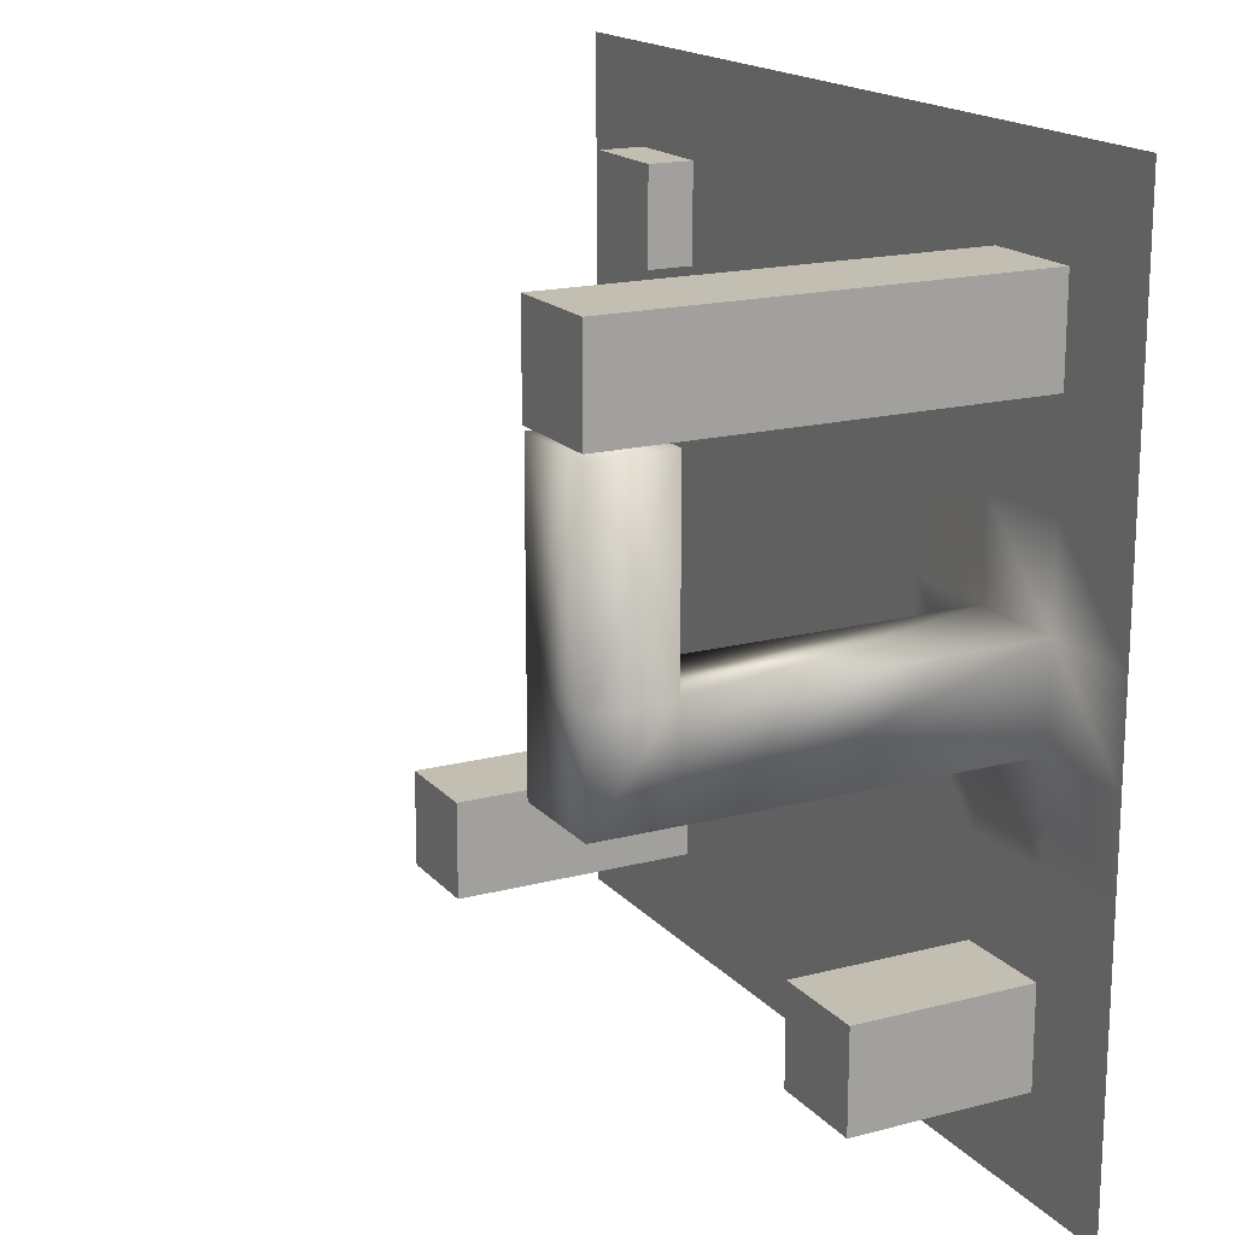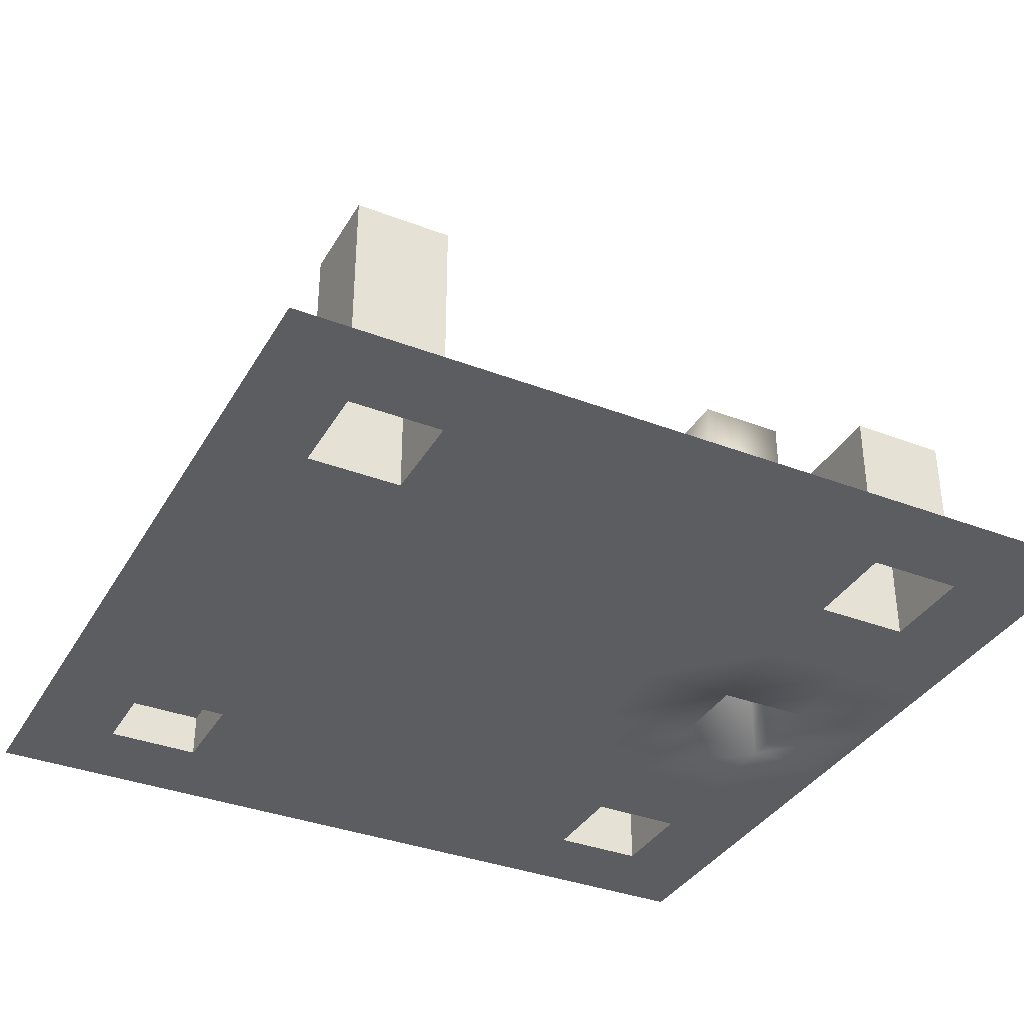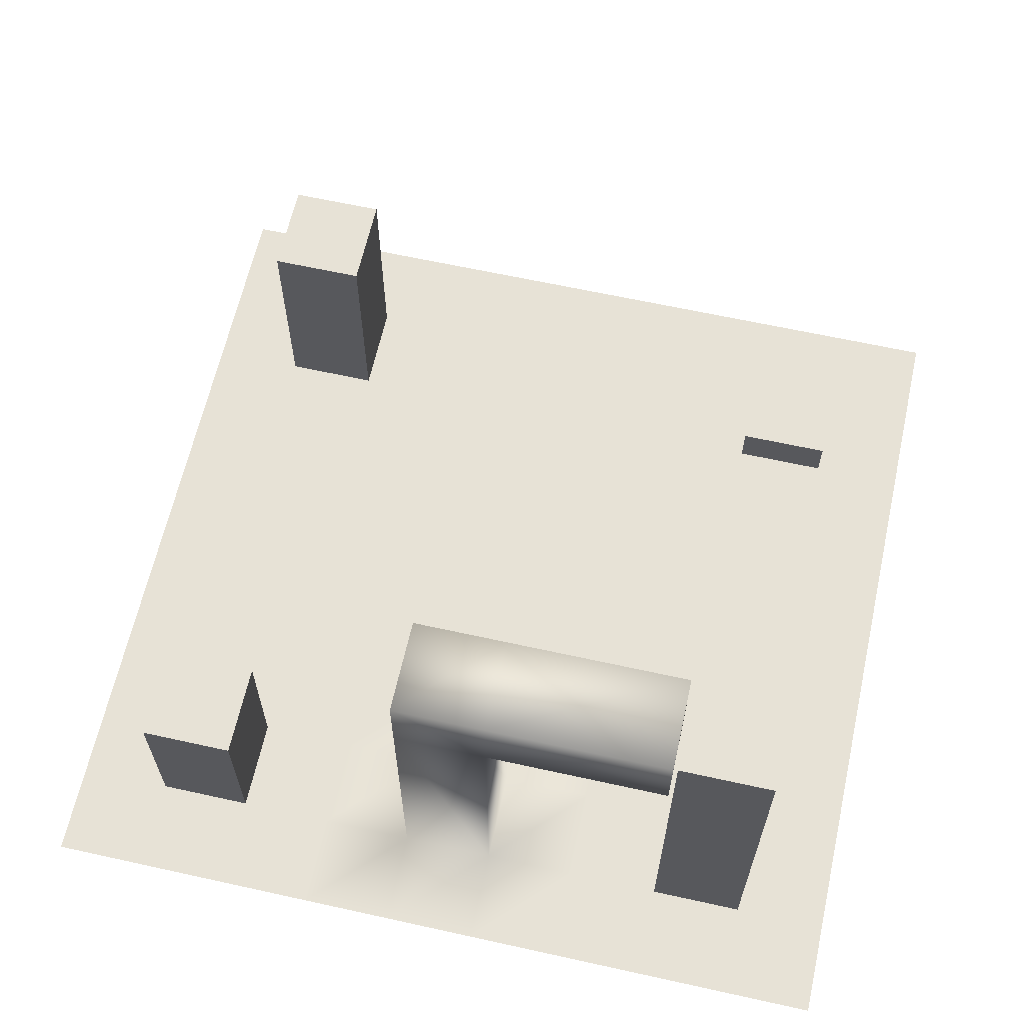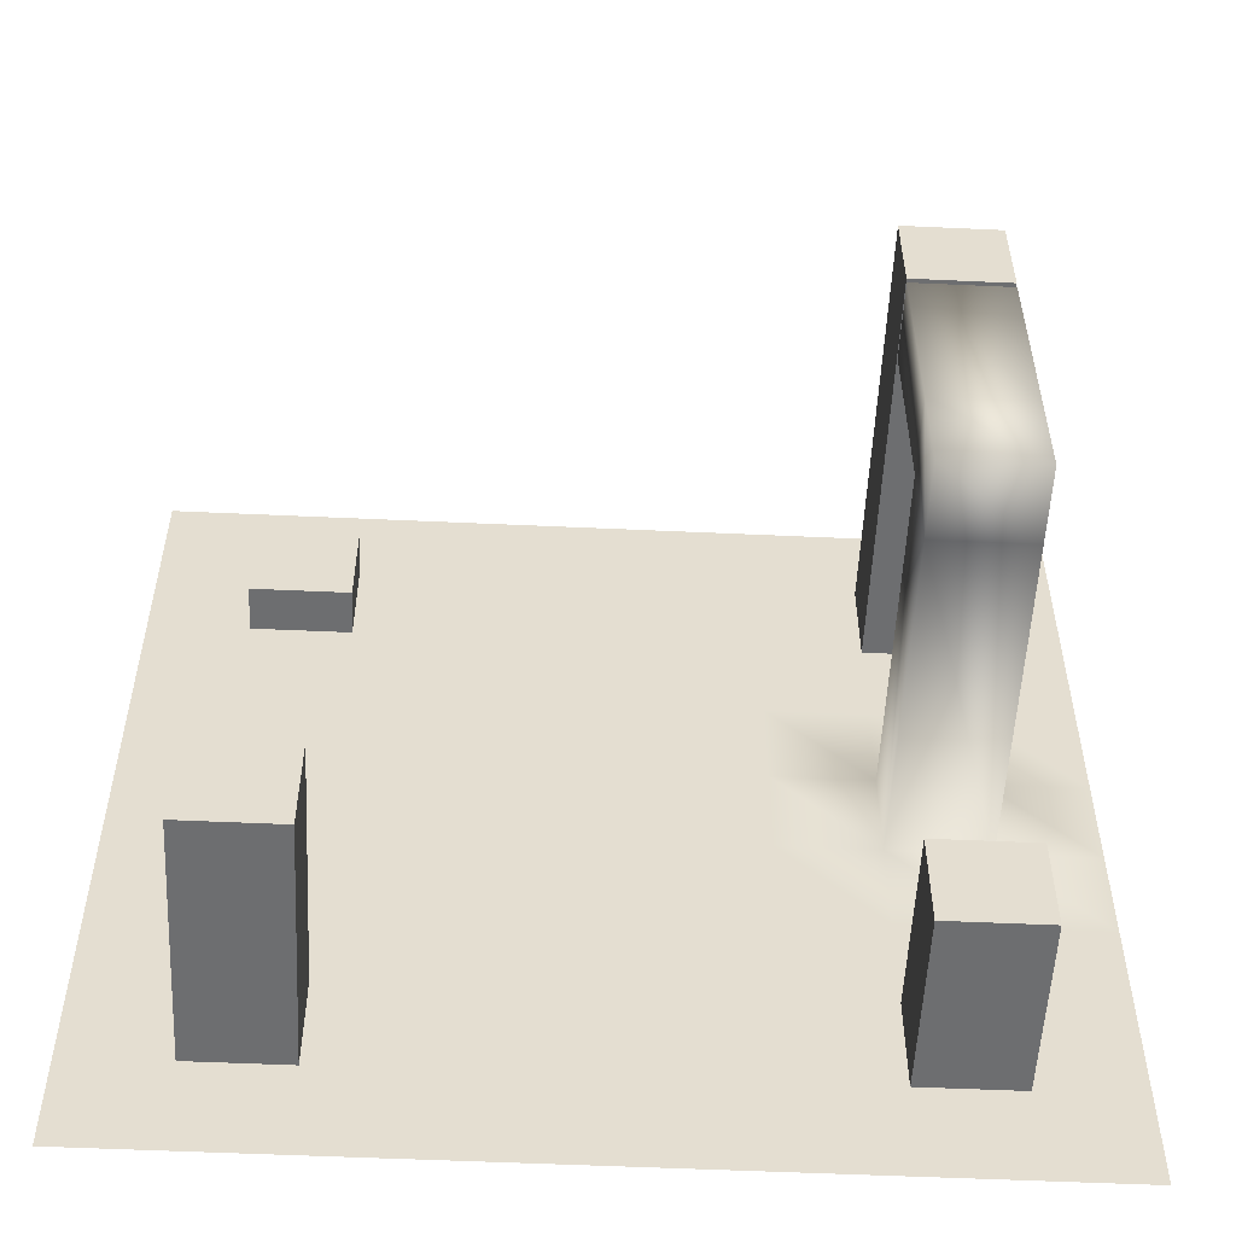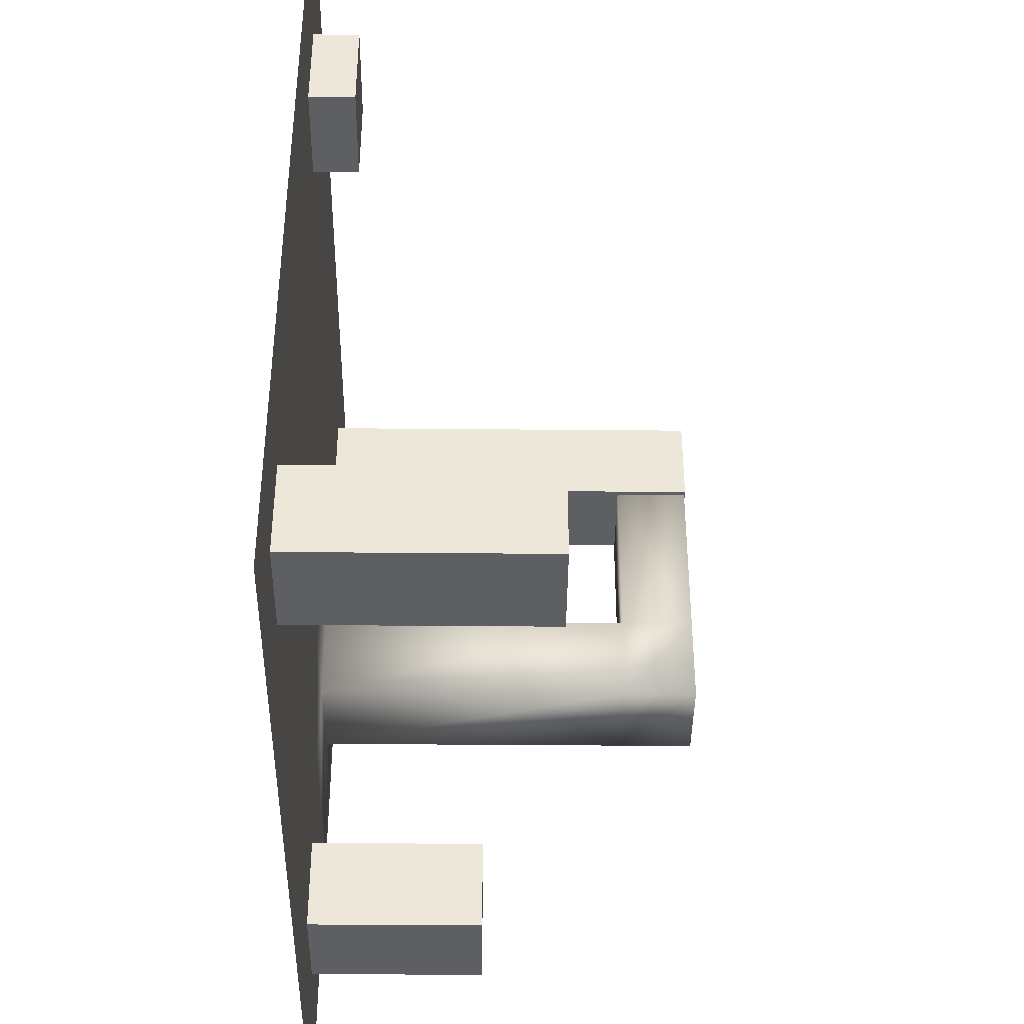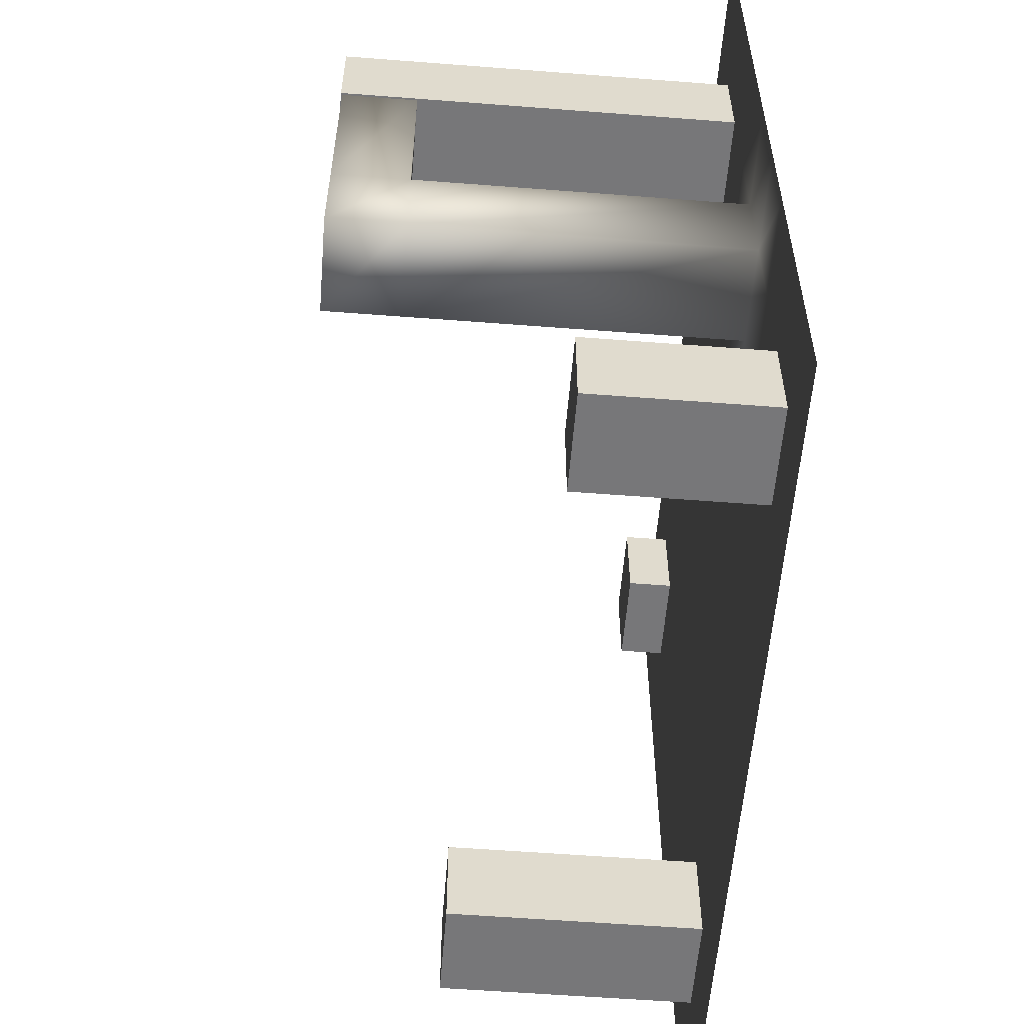
<metadata>
{"format":"obj","ext":"obj","renderer":"f3d","projection":"perspective","resolution":1024,"background":"white","views":[{"elev":17.4,"azim":-117.4,"up":"+Z"},{"elev":-35.8,"azim":153.3,"up":"+Y"},{"elev":63.5,"azim":-77.4,"up":"+Y"},{"elev":-54.3,"azim":177.2,"up":"+Z"},{"elev":-40.9,"azim":89.4,"up":"+Z"},{"elev":-57.2,"azim":-94.6,"up":"+Z"}]}
</metadata>
<code>
o Grid
v -5.824 -1e-06 7.488
v -7.488 -1e-06 5.824
v -7.488 -1e-06 7.488
v -4.16 -1e-06 7.488
v -5.824 -1e-06 5.824
v -2.496 -1e-06 7.488
v -4.16 -1e-06 5.824
v -0.832 -1e-06 7.488
v -2.496 -1e-06 5.824
v 0.832 -1e-06 7.488
v -0.832 -1e-06 5.824
v 2.496 -1e-06 7.488
v 0.832 -1e-06 5.824
v 4.16 -1e-06 7.488
v 2.496 -1e-06 5.824
v 5.824 -1e-06 7.488
v 4.16 -1e-06 5.824
v 7.488 -1e-06 7.488
v 5.824 -1e-06 5.824
v -7.488 -1e-06 4.16
v -4.16 -1e-06 4.16
v -4.16 6.974 5.824
v -2.496 -1e-06 4.16
v -0.832 -1e-06 4.16
v 0.832 -1e-06 4.16
v 2.496 -1e-06 4.16
v 4.16 0.7924 5.824
v 7.488 -1e-06 5.824
v 5.824 -1e-06 4.16
v -5.824 -1e-06 4.16
v -7.488 -0 2.496
v -5.824 -0 2.496
v -4.16 -0 2.496
v -2.496 -0 2.496
v -0.832 -0 2.496
v 0.832 -0 2.496
v 4.16 -1e-06 4.16
v 2.496 -0 2.496
v 4.16 -0 2.496
v 7.488 -1e-06 4.16
v 5.824 -0 2.496
v -7.488 -0 0.832
v -5.824 -0 0.832
v -4.16 -0 0.832
v -2.496 -0 0.832
v -0.832 -0 0.832
v 0.832 -0 0.832
v 2.496 -0 0.832
v 4.16 -0 0.832
v 7.488 -0 2.496
v 5.824 -0 0.832
v -7.488 0 -0.832
v -5.824 0 -0.832
v -4.16 0 -0.832
v -2.496 0 -0.832
v -0.832 0 -0.832
v 0.832 0 -0.832
v 2.496 0 -0.832
v 4.16 0 -0.832
v 7.488 -0 0.832
v 5.824 0 -0.832
v -7.488 0 -2.496
v -5.824 0 -2.496
v -4.16 0 -2.496
v -2.496 0 -2.496
v -0.832 0 -2.496
v 0.832 0 -2.496
v 2.496 0 -2.496
v 4.16 0 -2.496
v 7.488 0 -0.832
v 5.824 0 -2.496
v -7.488 1e-06 -4.16
v -5.824 1e-06 -4.16
v -4.16 1e-06 -4.16
v -2.496 1e-06 -4.16
v -0.832 1e-06 -4.16
v 0.832 1e-06 -4.16
v 2.496 1e-06 -4.16
v 4.16 1e-06 -4.16
v 7.488 0 -2.496
v 5.824 1e-06 -4.16
v -7.488 1e-06 -5.824
v -4.16 1e-06 -5.824
v -4.16 3.015 -4.16
v -2.496 1e-06 -5.824
v -0.832 1e-06 -5.824
v 0.832 1e-06 -5.824
v 2.496 1e-06 -5.824
v 4.16 4.233 -4.16
v 7.488 1e-06 -4.16
v 5.824 1e-06 -5.824
v -5.824 1e-06 -5.824
v -7.488 1e-06 -7.488
v -5.824 1e-06 -7.488
v -4.16 1e-06 -7.488
v -2.496 1e-06 -7.488
v -0.832 1e-06 -7.488
v 0.832 1e-06 -7.488
v 4.16 1e-06 -5.824
v 2.496 1e-06 -7.488
v 4.16 1e-06 -7.488
v 7.488 1e-06 -5.824
v 5.824 1e-06 -7.488
v -5.824 6.974 4.16
v -5.824 6.974 5.824
v -4.16 6.974 4.16
v -5.824 3.015 -5.824
v -5.824 3.015 -4.16
v -4.16 3.015 -5.824
v 5.824 4.233 -4.16
v 4.16 4.233 -5.824
v 5.824 4.233 -5.824
v 5.824 0.7924 5.824
v 4.16 0.7924 4.16
v 5.824 0.7924 4.16
v 7.488 1e-06 -7.488
v -5.824 6.948 0.832
v -4.16 6.948 0.832
v -5.824 6.948 -0.832
v -4.16 6.948 -0.832
v -4.16 5.629 -0.832
v -4.16 5.629 0.832
v -5.824 5.629 -0.832
v -5.824 5.629 0.832
v -5.824 6.948 4.082
v -4.16 6.948 4.082
v -5.824 5.629 4.082
v -4.16 5.629 4.082
f 1 2 3
f 4 5 1
f 6 7 4
f 8 9 6
f 10 11 8
f 12 13 10
f 14 15 12
f 16 17 14
f 18 19 16
f 5 20 2
f 21 22 7
f 9 21 7
f 11 23 9
f 13 24 11
f 15 25 13
f 17 26 15
f 19 27 17
f 28 29 19
f 30 31 20
f 21 32 30
f 23 33 21
f 24 34 23
f 25 35 24
f 26 36 25
f 37 38 26
f 29 39 37
f 40 41 29
f 32 42 31
f 33 43 32
f 34 44 33
f 35 45 34
f 36 46 35
f 38 47 36
f 39 48 38
f 41 49 39
f 50 51 41
f 43 52 42
f 123 120 121
f 45 54 44
f 46 55 45
f 47 56 46
f 48 57 47
f 49 58 48
f 51 59 49
f 60 61 51
f 53 62 52
f 54 63 53
f 55 64 54
f 56 65 55
f 57 66 56
f 58 67 57
f 59 68 58
f 61 69 59
f 70 71 61
f 63 72 62
f 64 73 63
f 65 74 64
f 66 75 65
f 67 76 66
f 68 77 67
f 69 78 68
f 71 79 69
f 80 81 71
f 73 82 72
f 83 84 74
f 75 83 74
f 76 85 75
f 77 86 76
f 78 87 77
f 79 88 78
f 81 89 79
f 90 91 81
f 92 93 82
f 83 94 92
f 85 95 83
f 86 96 85
f 87 97 86
f 88 98 87
f 99 100 88
f 91 101 99
f 102 103 91
f 22 104 105
f 5 104 30
f 30 106 21
f 7 105 5
f 84 107 108
f 73 107 92
f 92 109 83
f 74 108 73
f 110 111 89
f 91 110 81
f 79 111 99
f 99 112 91
f 113 114 27
f 37 115 29
f 29 113 19
f 17 114 37
f 1 5 2
f 4 7 5
f 6 9 7
f 8 11 9
f 10 13 11
f 12 15 13
f 14 17 15
f 16 19 17
f 18 28 19
f 5 30 20
f 21 106 22
f 9 23 21
f 11 24 23
f 13 25 24
f 15 26 25
f 17 37 26
f 19 113 27
f 28 40 29
f 30 32 31
f 21 33 32
f 23 34 33
f 24 35 34
f 25 36 35
f 26 38 36
f 37 39 38
f 29 41 39
f 40 50 41
f 32 43 42
f 33 44 43
f 34 45 44
f 35 46 45
f 36 47 46
f 38 48 47
f 39 49 48
f 41 51 49
f 50 60 51
f 43 53 52
f 121 118 122
f 45 55 54
f 46 56 55
f 47 57 56
f 48 58 57
f 49 59 58
f 51 61 59
f 60 70 61
f 53 63 62
f 54 64 63
f 55 65 64
f 56 66 65
f 57 67 66
f 58 68 67
f 59 69 68
f 61 71 69
f 70 80 71
f 63 73 72
f 64 74 73
f 65 75 74
f 66 76 75
f 67 77 76
f 68 78 77
f 69 79 78
f 71 81 79
f 80 90 81
f 73 92 82
f 83 109 84
f 75 85 83
f 76 86 85
f 77 87 86
f 78 88 87
f 79 99 88
f 81 110 89
f 90 102 91
f 92 94 93
f 83 95 94
f 85 96 95
f 86 97 96
f 87 98 97
f 88 100 98
f 99 101 100
f 91 103 101
f 102 116 103
f 22 106 104
f 5 105 104
f 30 104 106
f 7 22 105
f 84 109 107
f 73 108 107
f 92 107 109
f 74 84 108
f 110 112 111
f 91 112 110
f 79 89 111
f 99 111 112
f 113 115 114
f 37 114 115
f 29 115 113
f 17 27 114
f 118 119 117
f 118 120 119
f 124 119 123
f 117 126 118
f 44 124 43
f 43 123 53
f 54 122 44
f 53 121 54
f 128 125 127
f 118 128 122
f 117 127 125
f 122 127 124
f 123 119 120
f 121 120 118
f 124 117 119
f 117 125 126
f 44 122 124
f 43 124 123
f 54 121 122
f 53 123 121
f 128 126 125
f 118 126 128
f 117 124 127
f 122 128 127

</code>
